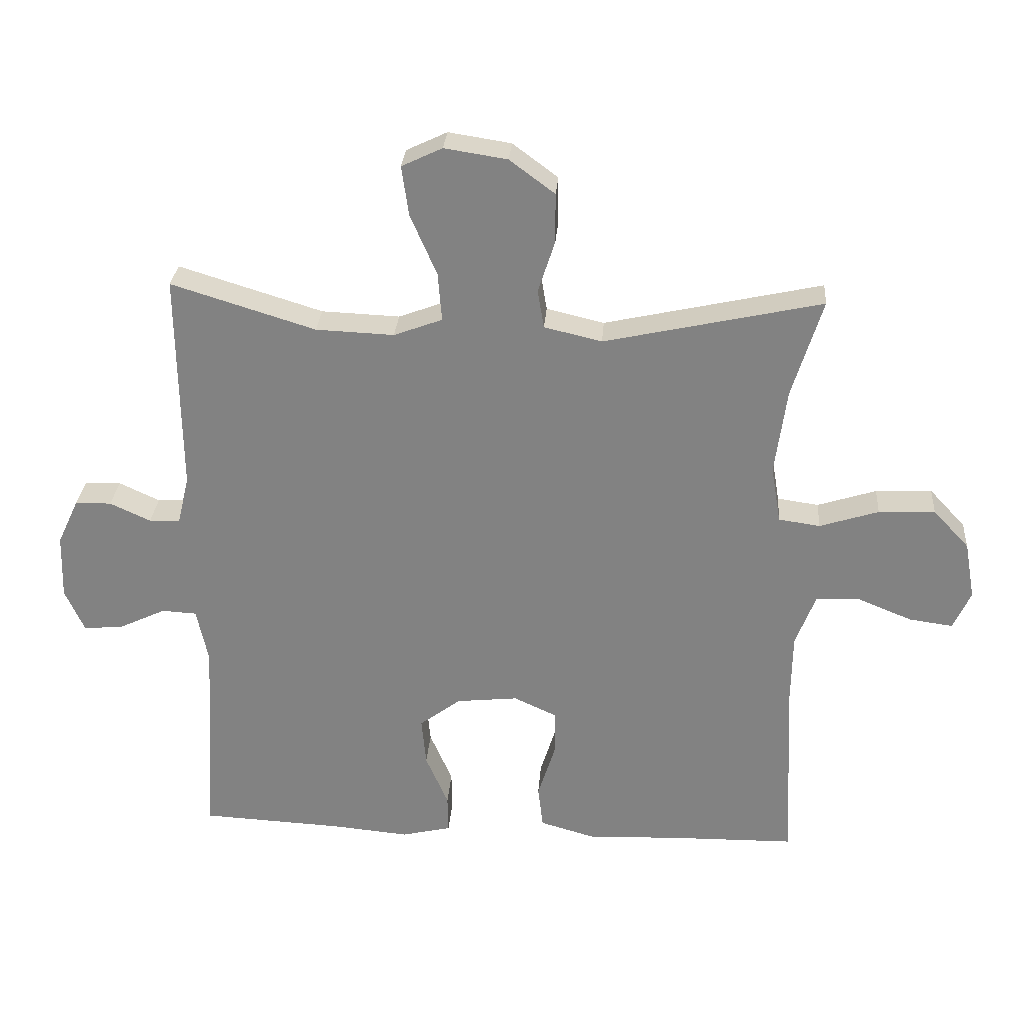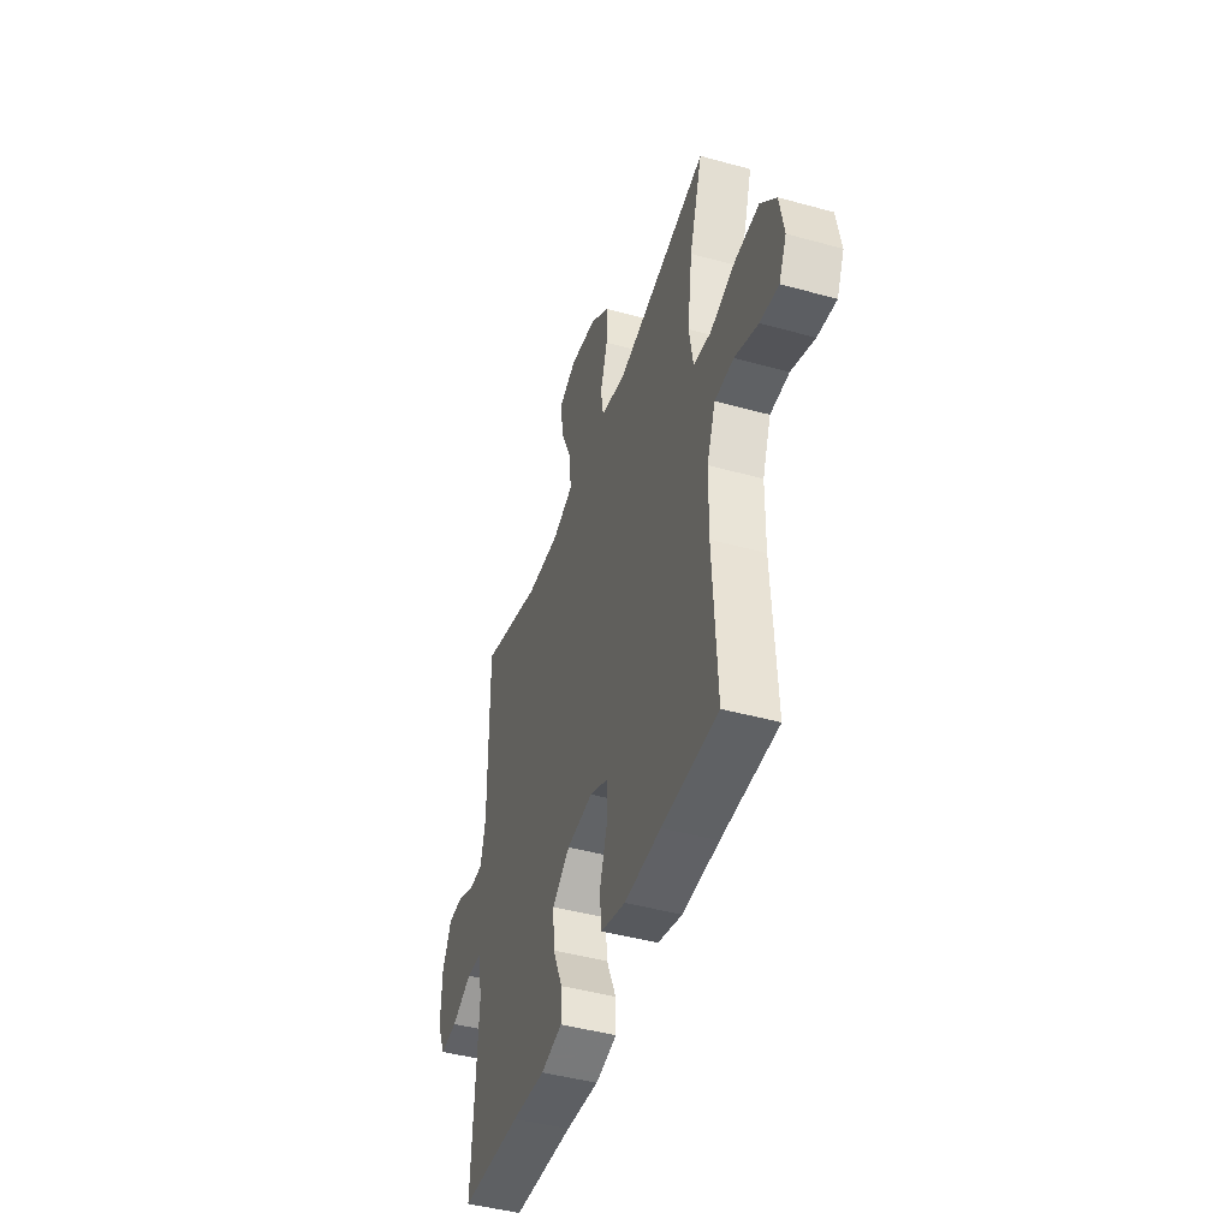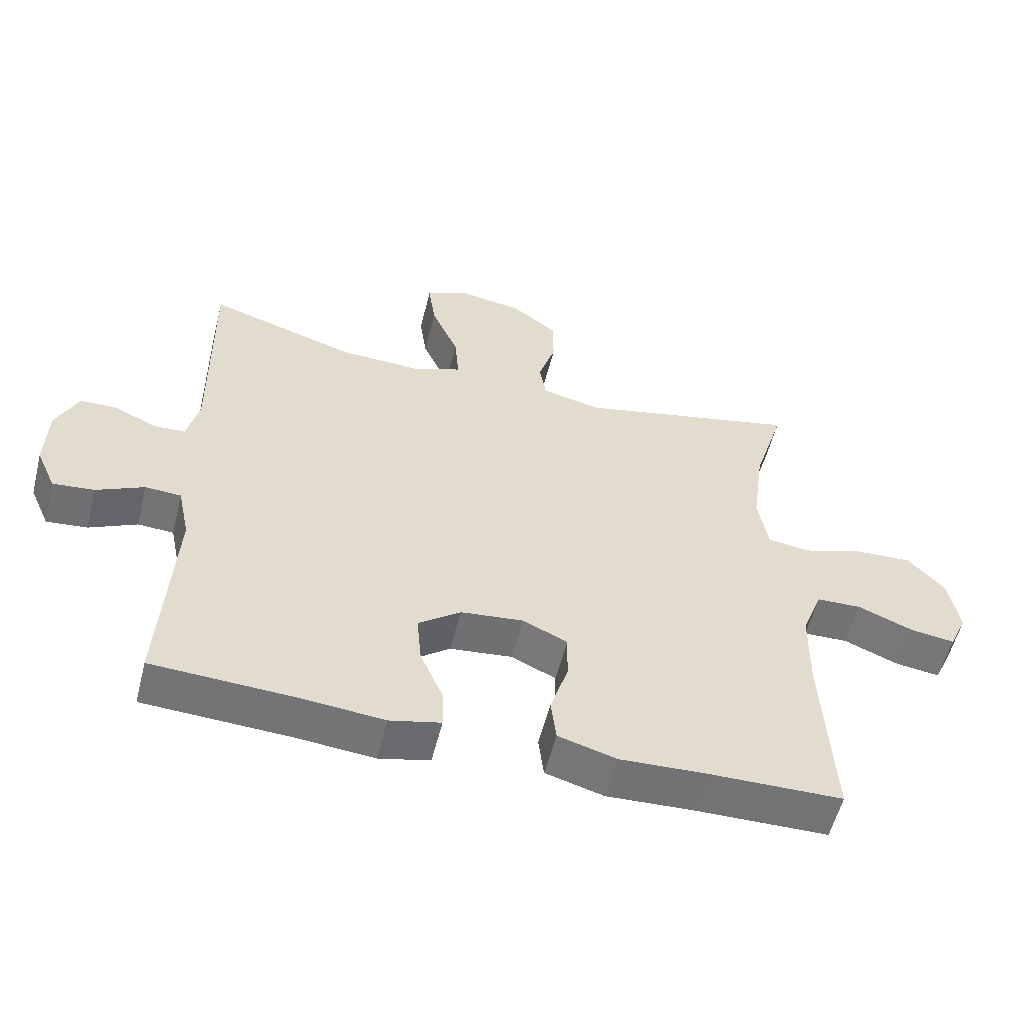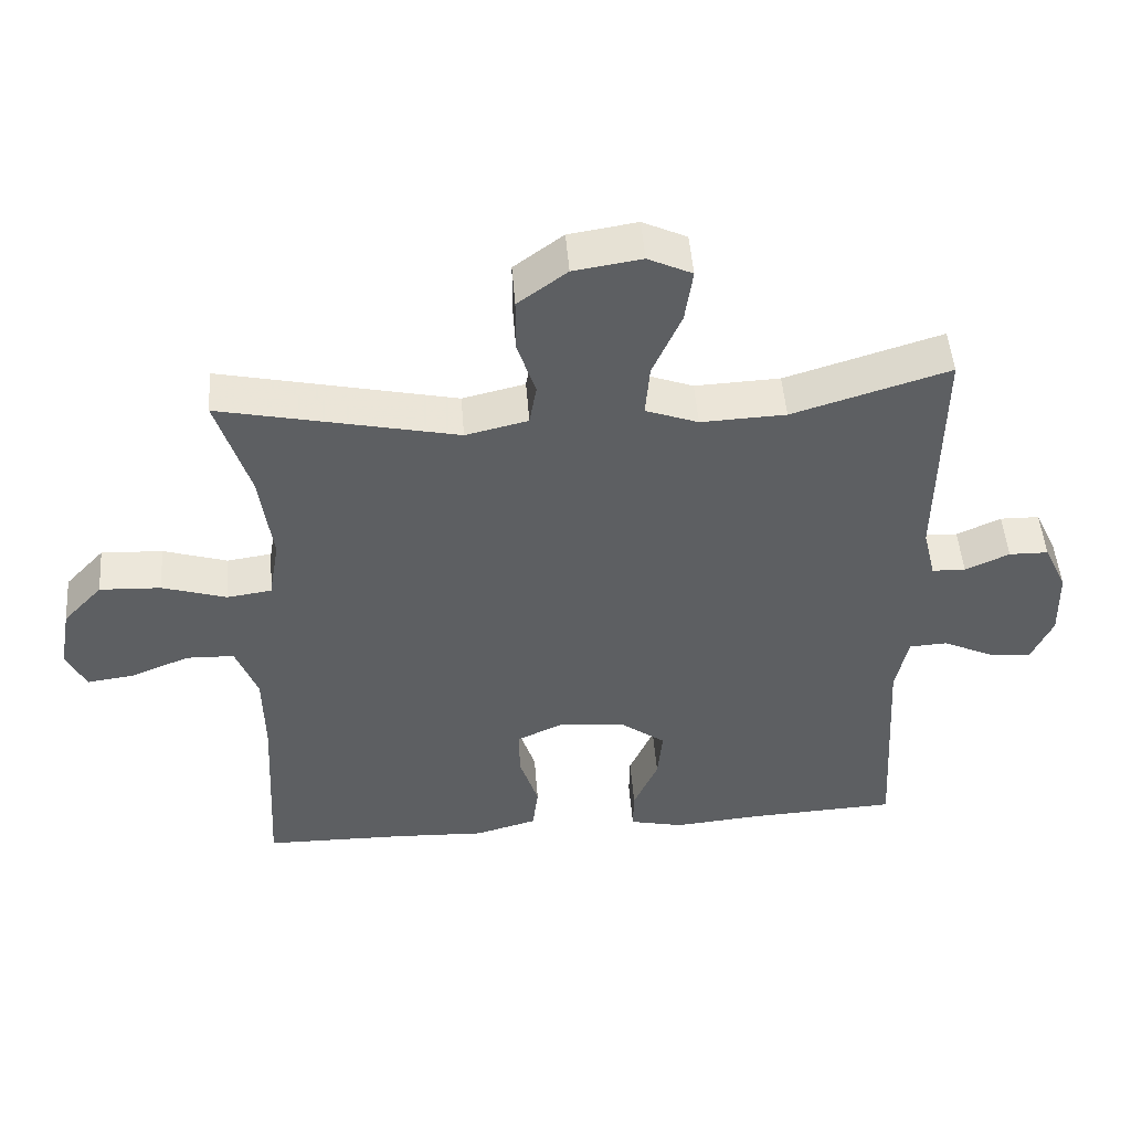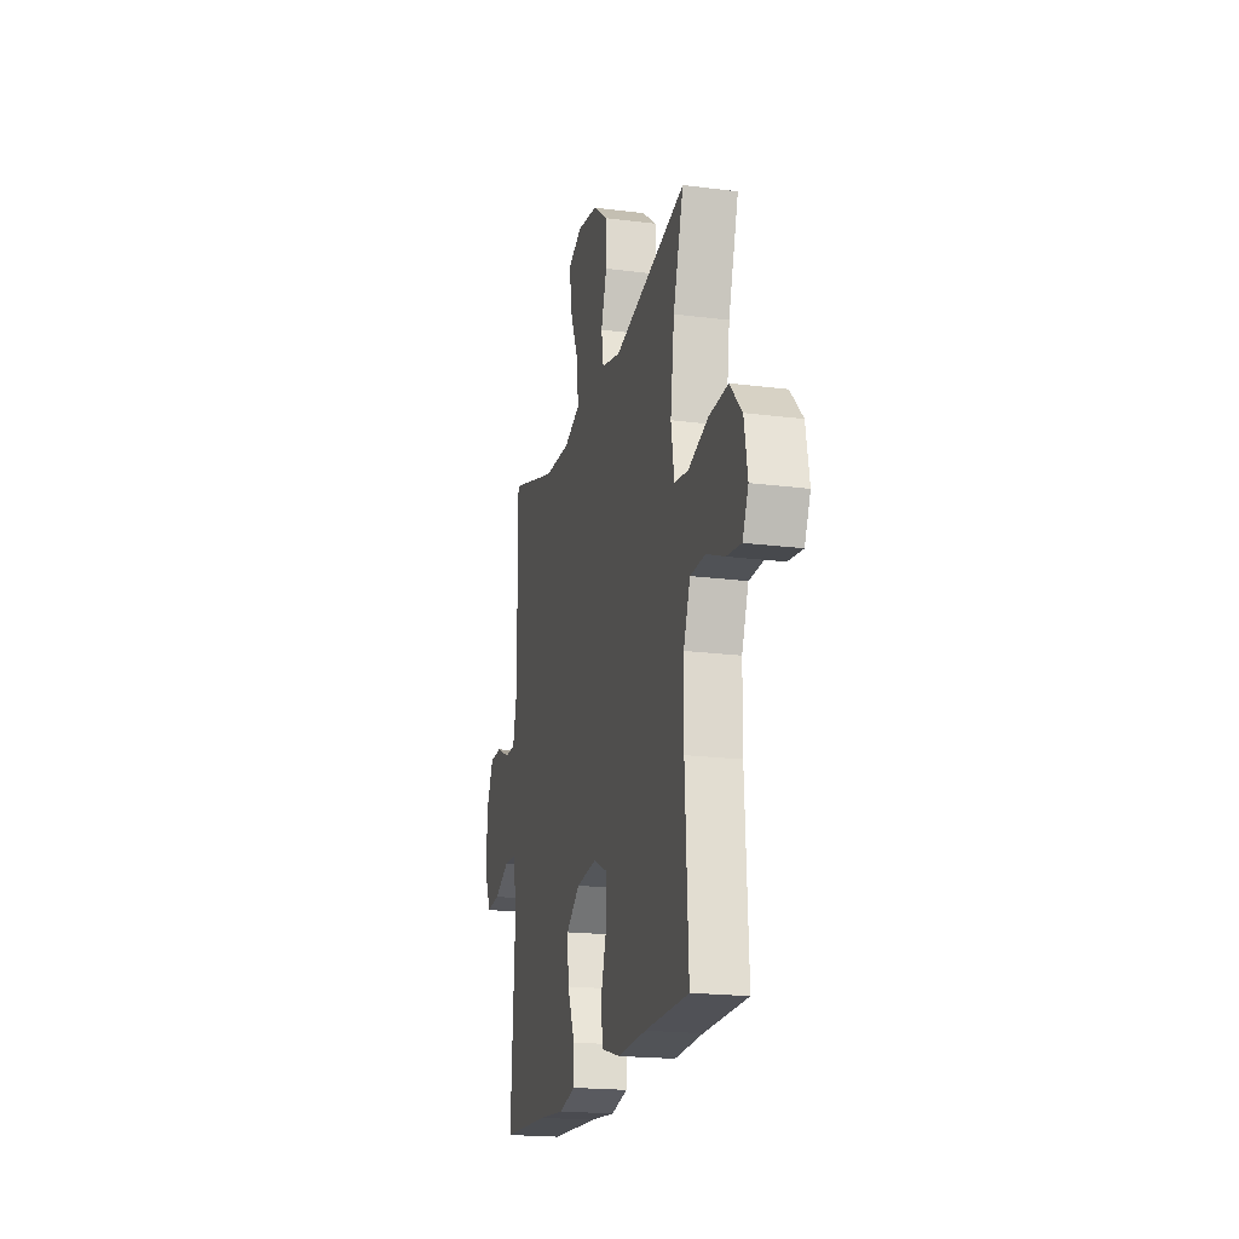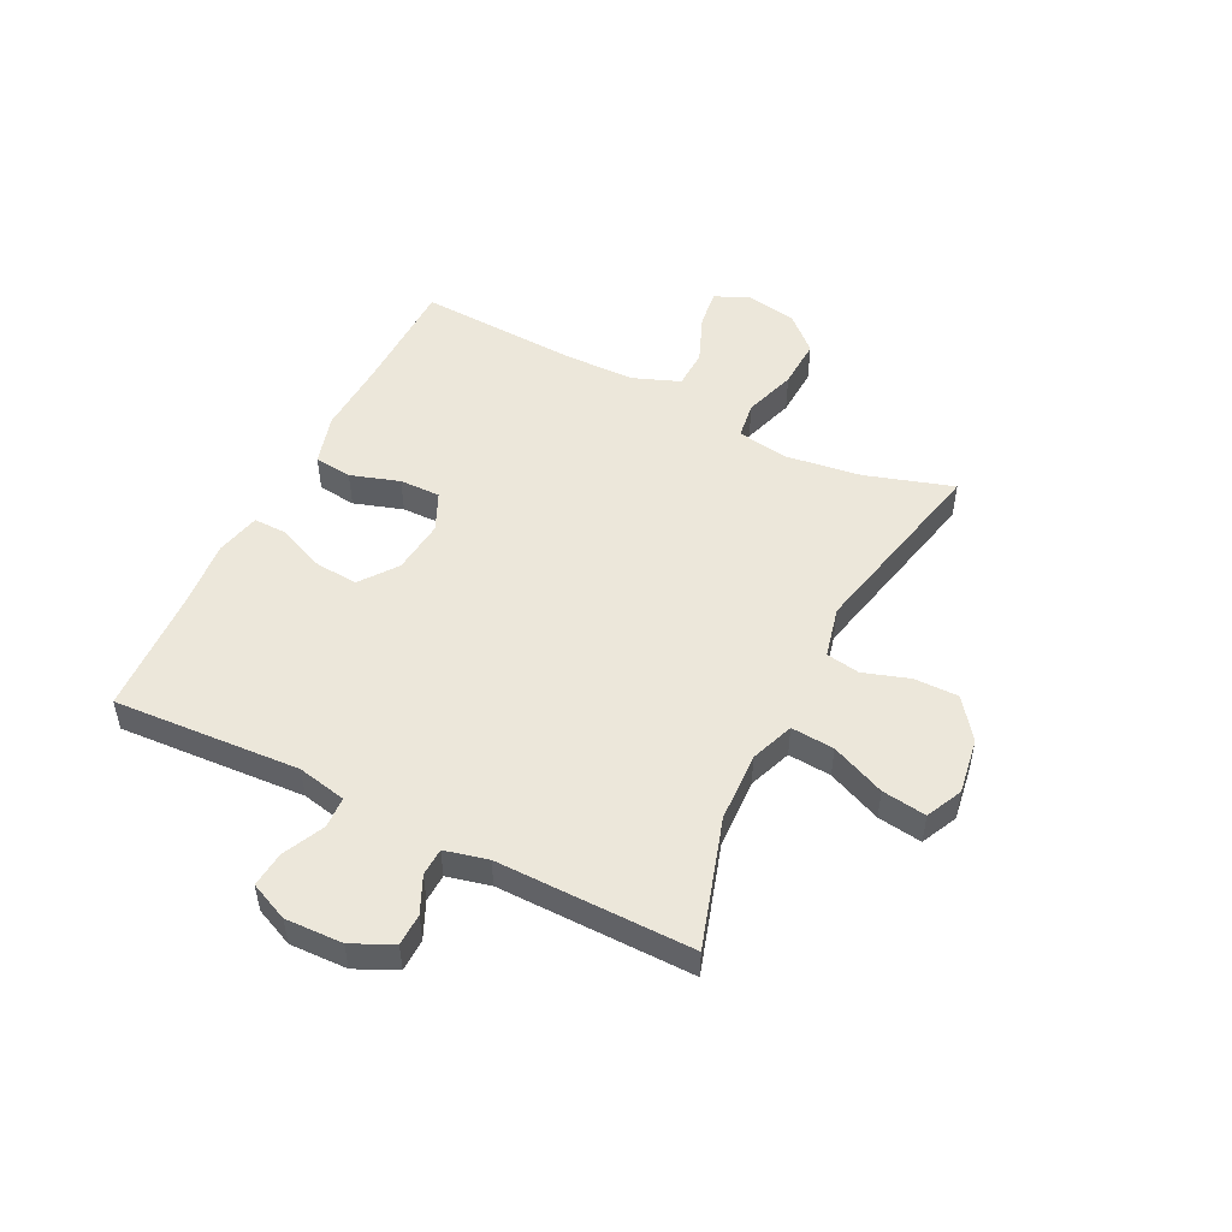
<metadata>
{"format":"obj","ext":"obj","renderer":"f3d","projection":"perspective","resolution":1024,"background":"white","views":[{"elev":28.7,"azim":4.3,"up":"+Z"},{"elev":-44.9,"azim":72.2,"up":"+Z"},{"elev":-55.9,"azim":-14.1,"up":"+Z"},{"elev":49.1,"azim":175.6,"up":"+Z"},{"elev":-19.5,"azim":76.5,"up":"+Z"},{"elev":50.6,"azim":-63.5,"up":"+Y"}]}
</metadata>
<code>
v 0.5 0.07 0.5
v 0.453 0.07 0.348
v 0.435 0.07 0.215
v 0.45 0.07 0.127
v 0.514 0.07 0.118
v 0.605 0.07 0.147
v 0.692 0.07 0.151
v 0.748 0.07 0.091
v 0.764 0.07 0.002
v 0.737 0.07 -0.057
v 0.67 0.07 -0.048
v 0.586 0.07 -0.014
v 0.518 0.07 -0.016
v 0.487 0.07 -0.097
v 0.485 0.07 -0.222
v 0.5 0.07 -0.5
v 0.298 0.07 -0.503
v 0.167 0.07 -0.509
v 0.079 0.07 -0.484
v 0.071 0.07 -0.418
v 0.098 0.07 -0.333
v 0.099 0.07 -0.262
v 0.032 0.07 -0.231
v -0.063 0.07 -0.241
v -0.127 0.07 -0.289
v -0.12 0.07 -0.364
v -0.085 0.07 -0.445
v -0.084 0.07 -0.504
v -0.161 0.07 -0.522
v -0.281 0.07 -0.511
v -0.5 0.07 -0.5
v -0.481 0.07 -0.175
v -0.499 0.07 -0.09
v -0.553 0.07 -0.087
v -0.625 0.07 -0.121
v -0.687 0.07 -0.127
v -0.717 0.07 -0.06
v -0.714 0.07 0.04
v -0.681 0.07 0.111
v -0.625 0.07 0.112
v -0.562 0.07 0.083
v -0.514 0.07 0.085
v -0.496 0.07 0.16
v -0.5 0.07 0.5
v -0.277 0.07 0.431
v -0.156 0.07 0.426
v -0.081 0.07 0.454
v -0.087 0.07 0.529
v -0.128 0.07 0.623
v -0.139 0.07 0.7
v -0.076 0.07 0.73
v 0.021 0.07 0.715
v 0.091 0.07 0.663
v 0.091 0.07 0.586
v 0.065 0.07 0.506
v 0.075 0.07 0.447
v 0.164 0.07 0.426
v 0.5 0 0.5
v 0.453 0 0.348
v 0.435 0 0.215
v 0.45 0 0.127
v 0.514 0 0.118
v 0.605 0 0.147
v 0.692 0 0.151
v 0.748 0 0.091
v 0.764 0 0.002
v 0.737 0 -0.057
v 0.67 0 -0.048
v 0.586 0 -0.014
v 0.518 0 -0.016
v 0.487 0 -0.097
v 0.485 0 -0.222
v 0.5 0 -0.5
v 0.298 0 -0.503
v 0.167 0 -0.509
v 0.079 0 -0.484
v 0.071 0 -0.418
v 0.098 0 -0.333
v 0.099 0 -0.262
v 0.032 0 -0.231
v -0.063 0 -0.241
v -0.127 0 -0.289
v -0.12 0 -0.364
v -0.085 0 -0.445
v -0.084 0 -0.504
v -0.161 0 -0.522
v -0.281 0 -0.511
v -0.5 0 -0.5
v -0.481 0 -0.175
v -0.499 0 -0.09
v -0.553 0 -0.087
v -0.625 0 -0.121
v -0.687 0 -0.127
v -0.717 0 -0.06
v -0.714 0 0.04
v -0.681 0 0.111
v -0.625 0 0.112
v -0.562 0 0.083
v -0.514 0 0.085
v -0.496 0 0.16
v -0.5 0 0.5
v -0.277 0 0.431
v -0.156 0 0.426
v -0.081 0 0.454
v -0.087 0 0.529
v -0.128 0 0.623
v -0.139 0 0.7
v -0.076 0 0.73
v 0.021 0 0.715
v 0.091 0 0.663
v 0.091 0 0.586
v 0.065 0 0.506
v 0.075 0 0.447
v 0.164 0 0.426
f 53 54 55
f 52 53 55
f 51 52 55
f 50 51 55
f 49 50 55
f 48 49 55
f 47 48 55 56
f 46 47 56 57
f 43 44 45
f 42 43 45 46
f 39 40 41
f 38 39 41
f 37 38 41
f 36 37 41
f 35 36 41
f 34 35 41
f 33 34 41 42
f 42 46 57
f 33 42 57
f 32 33 57
f 28 29 30
f 27 28 30
f 26 27 30
f 30 31 32
f 26 30 32
f 25 26 32
f 19 20 21
f 18 19 21
f 17 18 21
f 17 21 22
f 16 17 22
f 15 16 22
f 14 15 22 23
f 10 11 12
f 9 10 12
f 8 9 12
f 7 8 12
f 6 7 12
f 5 6 12
f 4 5 12 13
f 57 1 2
f 32 57 2
f 25 32 2
f 24 25 2
f 14 23 24
f 13 14 24
f 4 13 24
f 24 2 3
f 3 4 24
f 112 111 110
f 112 110 109
f 112 109 108
f 112 108 107
f 112 107 106
f 112 106 105
f 113 112 105 104
f 114 113 104 103
f 102 101 100
f 103 102 100 99
f 98 97 96
f 98 96 95
f 98 95 94
f 98 94 93
f 98 93 92
f 98 92 91
f 99 98 91 90
f 114 103 99
f 114 99 90
f 114 90 89
f 87 86 85
f 87 85 84
f 87 84 83
f 89 88 87
f 89 87 83
f 89 83 82
f 78 77 76
f 78 76 75
f 78 75 74
f 79 78 74
f 79 74 73
f 79 73 72
f 80 79 72 71
f 69 68 67
f 69 67 66
f 69 66 65
f 69 65 64
f 69 64 63
f 69 63 62
f 70 69 62 61
f 59 58 114
f 59 114 89
f 59 89 82
f 59 82 81
f 81 80 71
f 81 71 70
f 81 70 61
f 60 59 81
f 81 61 60
f 1 58 59 2
f 2 59 60 3
f 3 60 61 4
f 4 61 62 5
f 5 62 63 6
f 6 63 64 7
f 7 64 65 8
f 8 65 66 9
f 9 66 67 10
f 10 67 68 11
f 11 68 69 12
f 12 69 70 13
f 13 70 71 14
f 14 71 72 15
f 15 72 73 16
f 16 73 74 17
f 17 74 75 18
f 18 75 76 19
f 19 76 77 20
f 20 77 78 21
f 21 78 79 22
f 22 79 80 23
f 23 80 81 24
f 24 81 82 25
f 25 82 83 26
f 26 83 84 27
f 27 84 85 28
f 28 85 86 29
f 29 86 87 30
f 30 87 88 31
f 31 88 89 32
f 32 89 90 33
f 33 90 91 34
f 34 91 92 35
f 35 92 93 36
f 36 93 94 37
f 37 94 95 38
f 38 95 96 39
f 39 96 97 40
f 40 97 98 41
f 41 98 99 42
f 42 99 100 43
f 43 100 101 44
f 44 101 102 45
f 45 102 103 46
f 46 103 104 47
f 47 104 105 48
f 48 105 106 49
f 49 106 107 50
f 50 107 108 51
f 51 108 109 52
f 52 109 110 53
f 53 110 111 54
f 54 111 112 55
f 55 112 113 56
f 56 113 114 57
f 57 114 58 1

</code>
